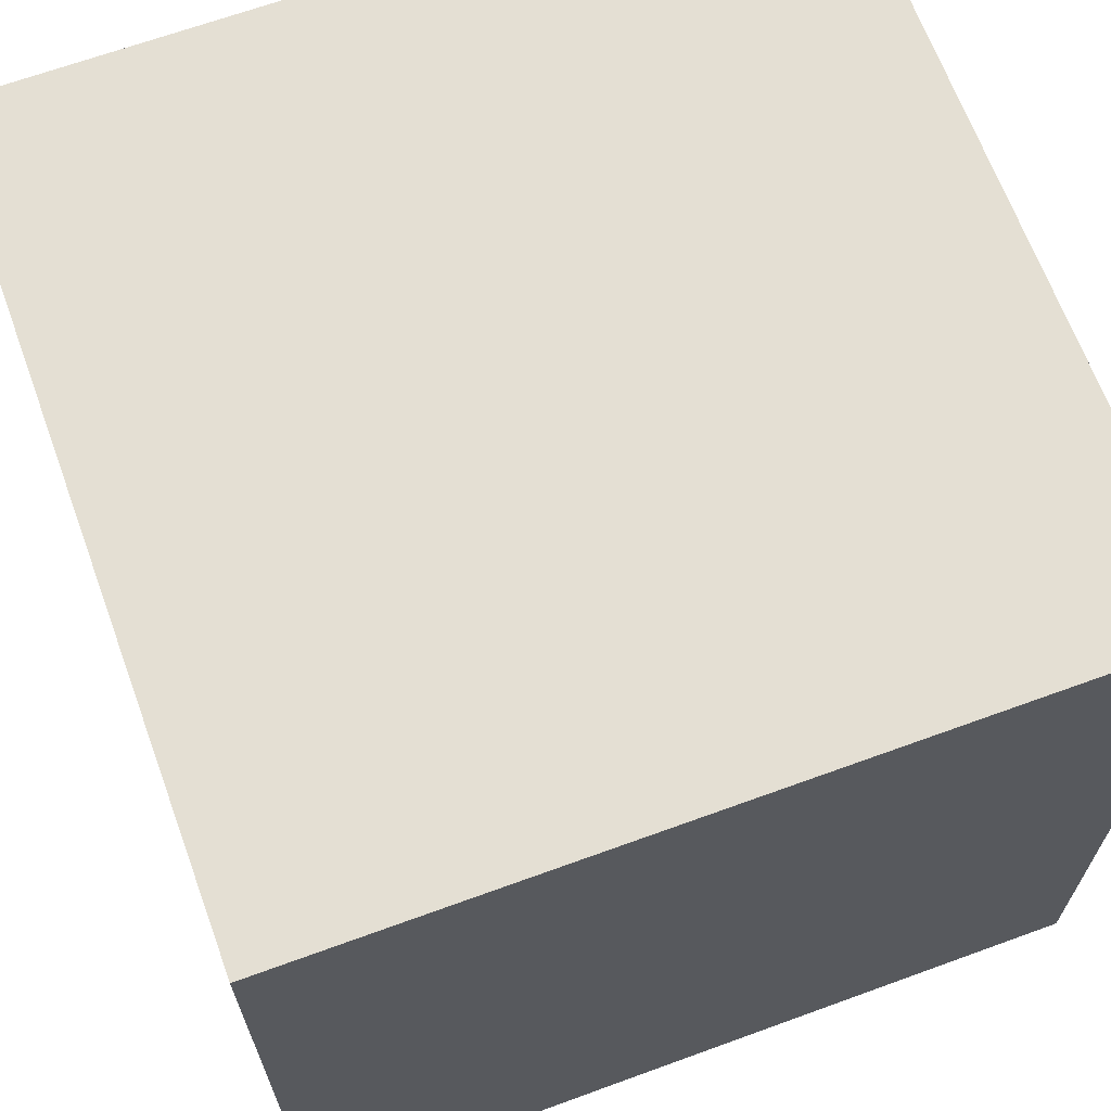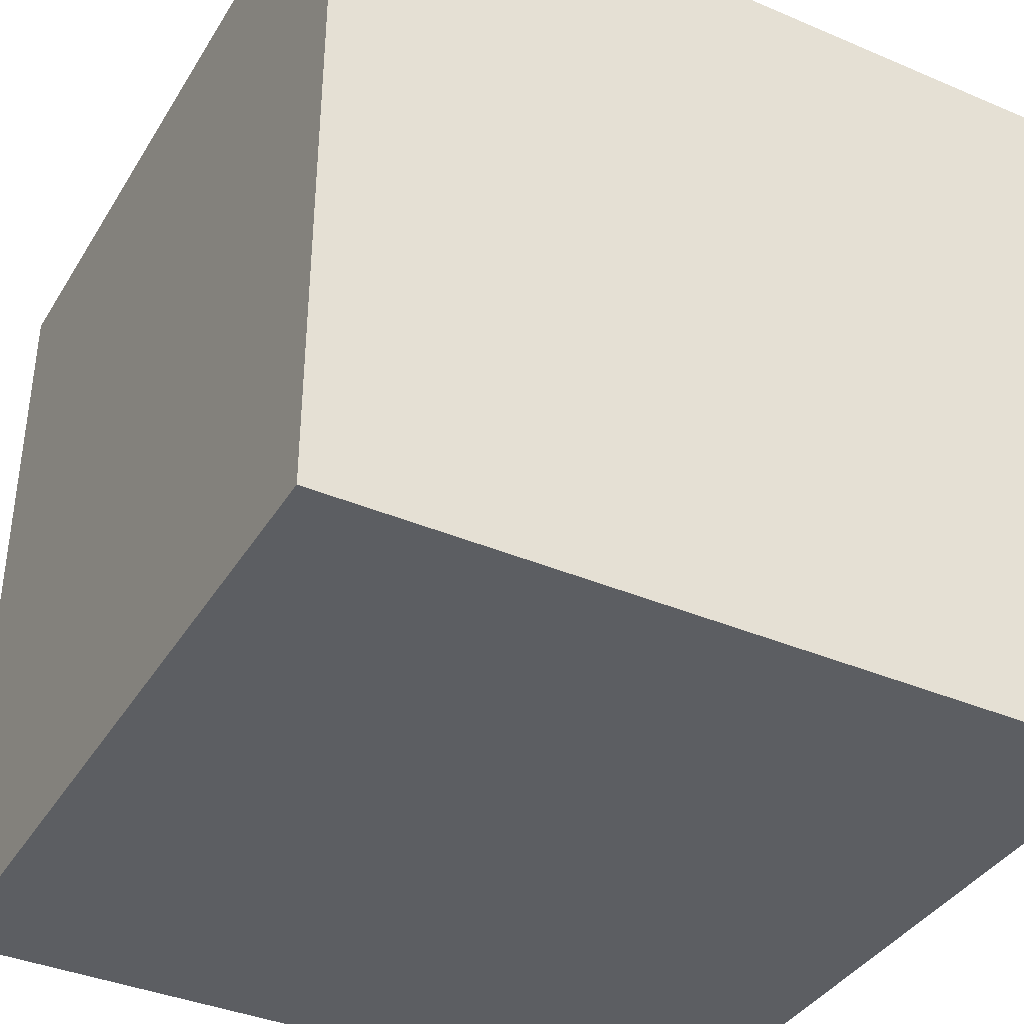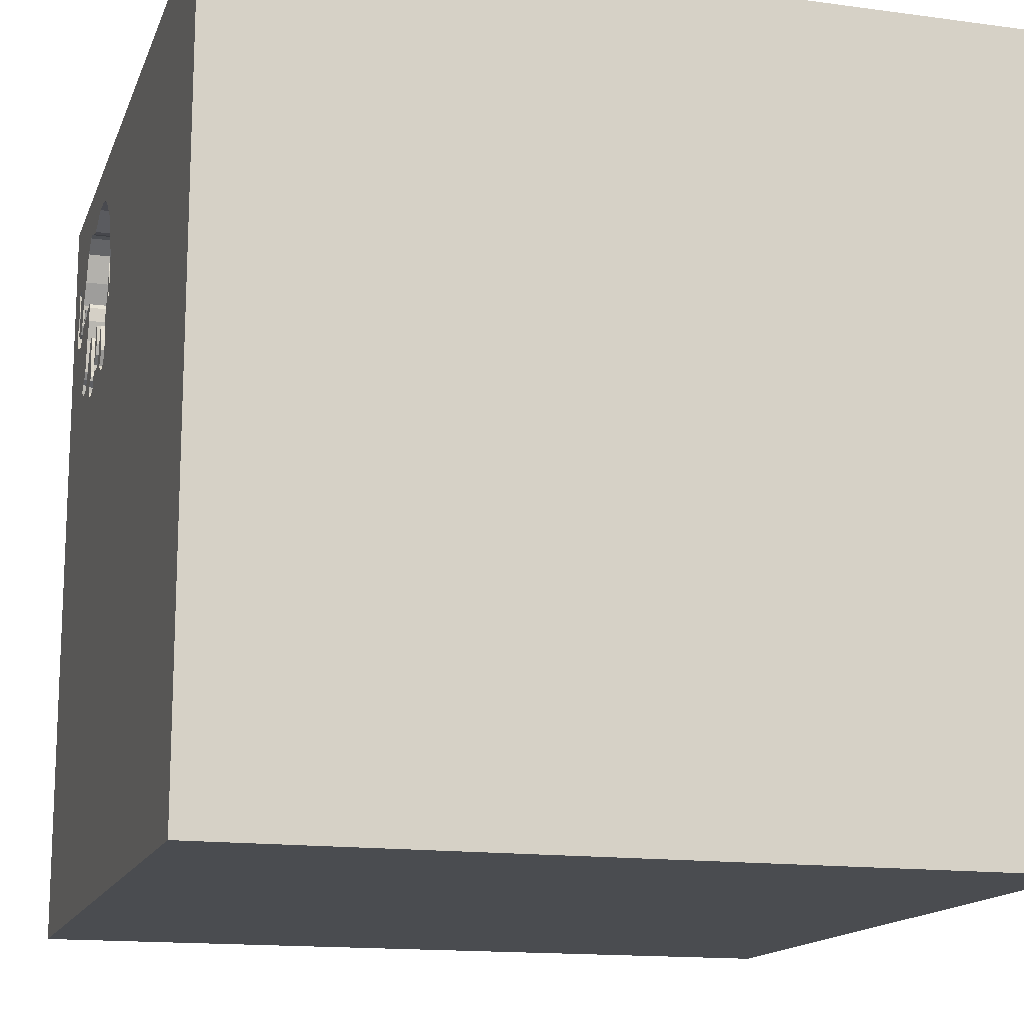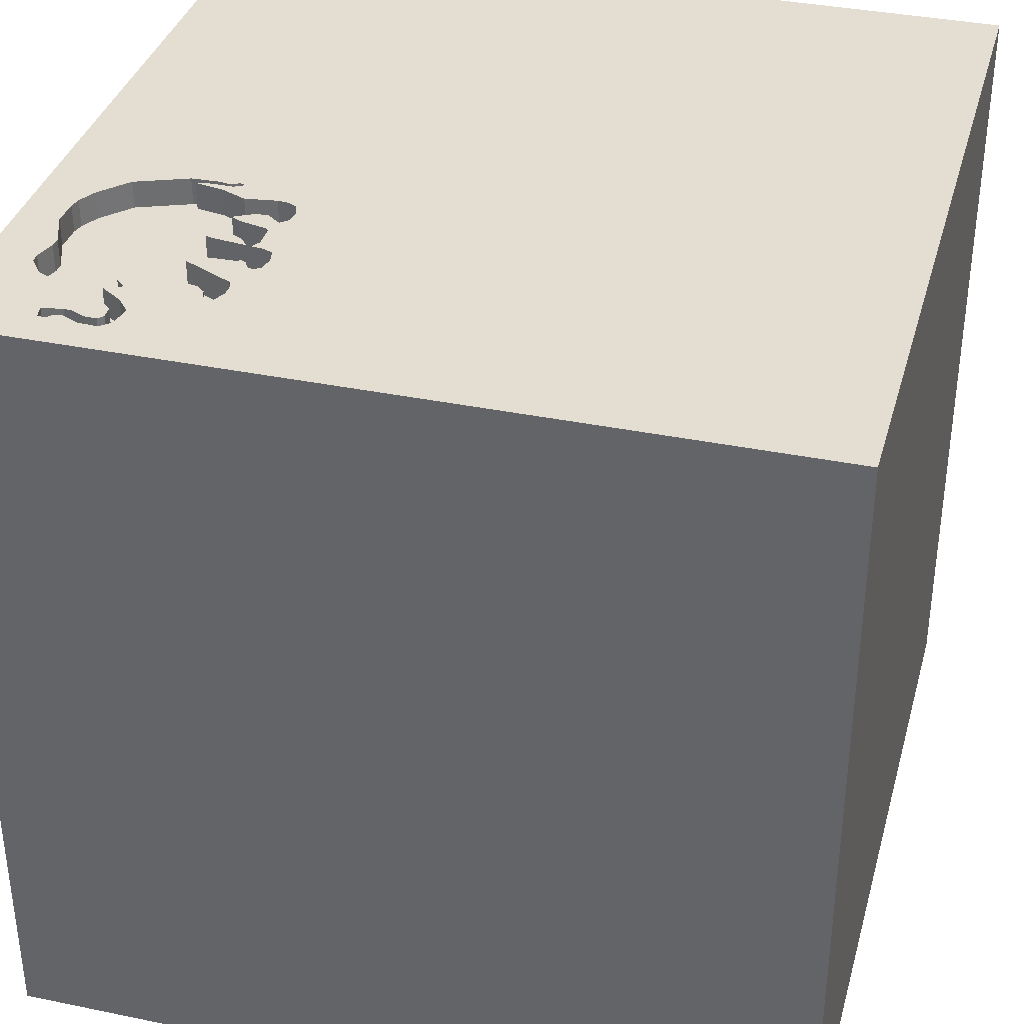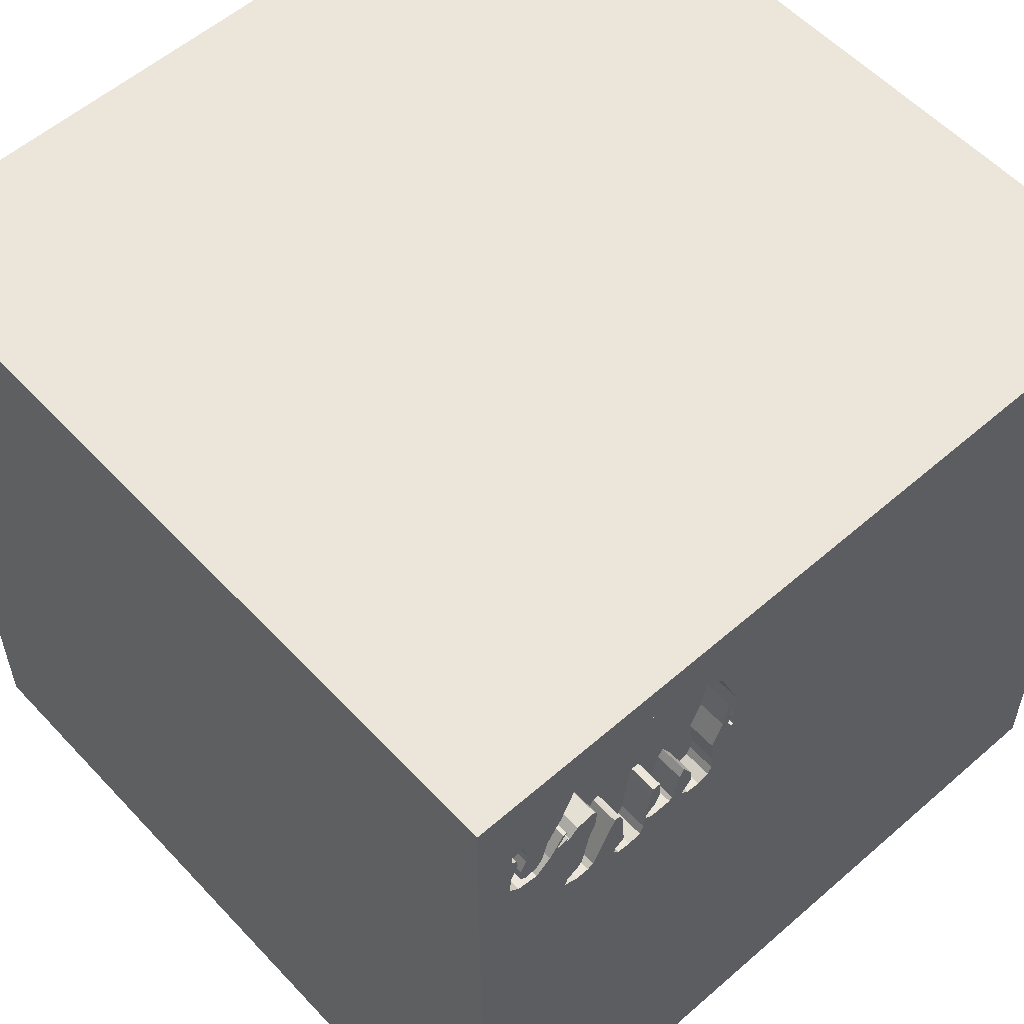
<metadata>
{"format":"obj","ext":"obj","renderer":"f3d","projection":"perspective","resolution":1024,"background":"white","views":[{"elev":66.7,"azim":-110.1,"up":"+Z"},{"elev":-38.2,"azim":61.7,"up":"+Y"},{"elev":-14.9,"azim":-106.3,"up":"+Z"},{"elev":36.1,"azim":105.1,"up":"+Y"},{"elev":56.4,"azim":137.7,"up":"+Z"}]}
</metadata>
<code>
o elephant_154
v 0.8829 1.5 0.657
v 0.8829 1.4 0.657
v 1.017 1.5 0.9375
v 0.9007 1.5 0.5927
v 0.4551 1.5 1.146
v 0.4709 1.5 0.8491
v 1.338 1.5 0.9328
v 1.065 1.5 0.752
v 1.065 1.4 0.752
v 0.7775 1.5 0.7192
v 0.85 1.5 0.5838
v 0.7245 1.5 0.7626
v 0.3953 1.5 0.8514
v 1.182 1.5 1.143
v 0.4949 1.5 0.6164
v 0.7834 1.5 1.348
v 0.7834 1.4 1.348
v 1.137 1.5 0.6792
v 1.137 1.4 0.6792
v 0.91 1.5 1.301
v 0.91 1.4 1.301
v 1.019 1.5 1.327
v 1.019 1.4 1.327
v 0.4231 1.5 0.8664
v 0.4231 1.4 0.8664
v 0.8843 1.5 0.6956
v 0.8843 1.4 0.6956
v 0.7297 1.5 0.7515
v 0.579 1.5 0.731
v 1.329 1.5 1.035
v 1.329 1.4 1.035
v 0.4227 1.5 0.9175
v 0.635 1.5 0.77
v 1.364 1.5 1.178
v 1.364 1.4 1.178
v 0.579 1.4 0.731
v 1.355 1.5 1.071
v 1.124 1.5 0.9861
v 0.4223 1.5 0.9623
v 0.4223 1.4 0.9623
v 0.7799 1.5 0.6923
v 0.1562 0.1562 1.5
v 1.5 1.5 1.5
v 0.4297 -1.5 0.4687
v 0.4687 -1.5 -0
v 0.07812 -1.5 -0.4427
v 1.5 -1.5 -1.5
v -0.03988 1.5 -0.07487
v 0.4063 1.5 1.024
v 0.4167 1.5 1.354
v 0.4023 1.5 0.9186
v 0.635 1.4 0.77
v 1.267 1.5 0.9747
v 1.267 1.4 0.9747
v 1.261 1.5 0.918
v 1.261 1.4 0.918
v 1.091 1.5 0.724
v 1.152 1.5 1.044
v 1.152 1.4 1.044
v -0.1562 1.25 1.5
v -0.1823 -0.4818 1.5
v 0 -1.5 0.05208
v -0.1042 -1.5 1.198
v -0.1042 0.7552 1.5
v 0.6607 1.5 0.6637
v 0.6607 1.4 0.6637
v 0.5752 1.5 0.6877
v 0.5752 1.4 0.6877
v 0.4023 1.4 0.9186
v 1.02 1.5 1.027
v 1.02 1.4 1.027
v 0.7346 1.5 0.8406
v 0.7346 1.4 0.8406
v 0.6167 1.5 0.8003
v 0.6167 1.4 0.8003
v 1.198 -0 1.5
v 1.5 -1.5 1.5
v 1.145 1.5 1.044
v 1.133 1.5 0.1302
v 1.147 1.5 1.031
v 1.164 1.5 1.171
v 1.146 1.5 0.9375
v 1.132 1.5 1.002
v 1.011 1.5 0.9524
v 1.011 1.4 0.9524
v 1.33 1.5 0.9909
v 0.4313 1.5 0.9987
v 0.4313 1.4 0.9987
v 1.304 1.5 1.113
v 1.304 1.4 1.113
v 0.888 1.5 0.8038
v 1.366 1.5 1.149
v 1.311 1.5 0.9725
v 1.37 1.5 1.038
v 0.3972 1.5 0.8353
v 0.3972 1.4 0.8353
v 1.135 1.5 0.986
v 1.135 1.4 0.986
v 0.9451 1.5 1.303
v 1.341 1.5 1.1
v 1.061 1.5 1.022
v 0.7317 1.5 1.347
v 0.9012 1.5 0.8422
v 0.9012 1.4 0.8422
v 1.312 1.5 1.152
v 0.5808 1.5 1.301
v 0.5808 1.4 1.301
v 0.9258 1.5 0.8465
v 0.9258 1.4 0.8465
v -0.4687 0.4297 1.5
v -0.4687 -0 1.5
v -0.4687 -1.5 0.1562
v -0.3906 -1.5 0.625
v -1.5 -0.5729 0.1693
v -1.5 0.1823 -1.094
v -1.5 0.4167 -0.2214
v -1.5 0.1823 1.094
v -1.5 -0 0.4687
v -1.5 -0.05208 -0
v -1.5 -0.1562 -0.4427
v -1.5 1.5 1.5
v -1.5 -1.5 -1.5
v -1.5 1.5 -1.5
v -1.5 0.8333 -0.2083
v 0.6138 1.5 0.6347
v 0.6138 1.4 0.6347
v 0.726 1.5 0.8381
v 0.4911 1.5 0.802
v 0.7566 1.5 0.8417
v 0.7566 1.4 0.8417
v 0.4807 1.5 1.21
v 0.646 1.5 1.337
v 0.646 1.4 1.337
v 0.4506 1.5 0.8962
v 0.4506 1.4 0.8962
v 0.4092 1.5 0.884
v 0.4092 1.4 0.884
v 1.052 1.5 0.8168
v 0.625 0.1562 1.5
v 0.5294 1.5 1.254
v 0.5188 1.5 0.6074
v 0.8766 1.5 0.6725
v 0.8766 1.4 0.6725
v 1.241 1.5 1.004
v 1.319 1.5 1.186
v 1.319 1.4 1.186
v 1.092 1.5 1.018
v 1.092 1.4 1.018
v 1.053 1.5 1.325
v 1.091 1.4 0.724
v 1.037 1.5 0.6528
v 0.4807 1.4 1.21
v 1.124 1.5 0.7117
v 1.01 1.5 1.008
v 1.01 1.4 1.008
v 1.33 1.4 0.9909
v 1.347 1.5 1.133
v 0.4799 1.5 0.6442
v 0.4799 1.4 0.6442
v 0.9007 1.4 0.5927
v 0.9451 1.4 1.303
v 1.111 1.5 0.6665
v 0.8946 1.5 0.823
v 0.6863 1.5 1.346
v 1.5 1.5 -1.5
v 1.5 -0.1221 0.3288
v 1.5 1.5 0.8333
v 0.9136 1.5 0.8496
v 0.726 1.4 0.8381
v 0.9074 1.5 0.8459
v 0.442 1.5 0.9423
v 0.4748 1.5 0.6879
v -0.3068 -0.2157 -1.5
v -1.276 0.05208 1.5
v -1.5 -1.5 1.5
v 0.9823 1.5 0.7292
v 0.6737 1.5 0.6534
v 0.6737 1.4 0.6534
v 0.4748 1.4 0.6879
v 1.138 1.5 1.044
v 1.138 1.4 1.044
v 1.026 1.5 0.9142
v 0.7663 1.5 0.8088
v 0.7663 1.4 0.8088
v 0.7821 1.5 0.6734
v 0.7821 1.4 0.6734
v 0.9198 1.5 0.6185
v 0.9198 1.4 0.6185
v 0.7519 1.5 0.6536
v 0.3953 1.4 0.8514
v 0.7519 1.4 0.6536
v 0.7245 1.4 0.7626
v 1.307 1.5 1.083
v 1.307 1.4 1.083
v 0.85 1.4 0.5838
v 1.37 1.4 1.038
v 0.4949 1.4 0.6164
v 0.7441 1.5 0.7206
v 0.7441 1.4 0.7206
v 0.4086 1.5 0.8381
v 0.9696 1.5 0.7557
v 0.5889 1.5 0.6081
v 0.5889 1.4 0.6081
v 1.366 1.4 1.149
v 0.6863 1.4 1.346
v 1.164 1.4 1.171
v 1.174 1.5 0.9964
v 1.174 1.4 0.9964
v 1.218 1.5 1.089
v 1.218 1.4 1.089
v 0.9131 1.5 0.6384
v 0.5366 1.5 0.6006
v 0.4911 1.4 0.802
v 0.4086 1.4 0.8381
v 1.23 1.5 1.046
v 1.241 1.4 1.004
v 0.7799 1.4 0.6923
v 1.341 1.4 1.1
v 0.4435 1.5 1.117
v 0.9136 1.4 0.8496
v 1.132 1.4 1.002
v 0.5366 1.4 0.6006
v 0.888 1.4 0.8038
v 0.9131 1.4 0.6384
v 1.169 1.5 0.987
v 1.124 1.4 0.9861
v 0.8858 1.5 0.7394
v 0.7889 1.5 0.6269
v 0.7889 1.4 0.6269
v 1.053 1.4 1.325
v 1.124 1.4 0.7117
v 1.04 1.5 0.8761
v 1.04 1.4 0.8761
v 1.013 1.5 0.6648
v 1.013 1.4 0.6648
v 1.207 1.5 0.9634
v 1.207 1.4 0.9634
v 1.338 1.4 0.9328
v 1.169 1.4 0.987
v 1.347 1.4 1.133
v 0.9375 1.5 0.7292
v 0.8032 1.5 0.5932
v 0.8032 1.4 0.5932
v 1.084 1.5 0.6538
v 1.311 1.4 0.9725
v 0.4063 1.4 1.024
v 1.037 1.4 0.6528
v 1.084 1.4 0.6538
v 1.116 1.5 1.278
v 1.116 1.4 1.278
v 1.372 1.5 0.9678
v 1.372 1.4 0.9678
f 175 174 121
f 121 117 175
f 63 77 175
f 175 114 122
f 175 112 113
f 113 63 175
f 175 111 174
f 117 118 175
f 77 61 175
f 61 111 175
f 122 112 175
f 118 114 175
f 111 121 174
f 117 121 118
f 113 77 63
f 111 110 121
f 118 119 114
f 112 62 113
f 113 44 77
f 61 42 111
f 119 122 114
f 119 120 122
f 62 44 113
f 121 119 118
f 122 46 112
f 77 42 61
f 42 110 111
f 121 116 119
f 46 62 112
f 62 45 44
f 77 139 42
f 42 64 110
f 116 120 119
f 64 121 110
f 121 124 116
f 46 45 62
f 45 77 44
f 77 76 139
f 42 43 64
f 64 60 121
f 46 47 45
f 139 43 42
f 120 115 122
f 116 115 120
f 45 47 77
f 43 60 64
f 76 43 139
f 48 123 121
f 124 123 116
f 123 115 116
f 122 47 46
f 166 43 77
f 43 76 77
f 121 123 124
f 49 48 121
f 47 122 173
f 43 121 60
f 50 49 121
f 51 48 49
f 123 122 115
f 5 49 50
f 50 131 5
f 48 51 13
f 48 13 95
f 200 128 48
f 48 95 200
f 173 122 123
f 50 140 131
f 5 219 49
f 51 136 13
f 48 128 172
f 15 141 48
f 48 172 158
f 48 158 15
f 32 171 134
f 6 128 200
f 32 134 6
f 6 200 24
f 24 32 6
f 166 77 47
f 102 50 121
f 140 50 106
f 48 141 212
f 202 125 48
f 48 212 202
f 39 87 171
f 32 39 171
f 50 102 164
f 50 164 132
f 50 132 106
f 189 48 125
f 125 67 29
f 177 189 125
f 29 33 65
f 65 177 125
f 125 29 65
f 16 102 121
f 11 79 48
f 185 41 10
f 185 10 228
f 189 185 228
f 242 11 48
f 228 242 48
f 48 189 228
f 29 74 33
f 16 121 43
f 16 99 20
f 26 227 241
f 79 11 4
f 142 26 241
f 79 4 187
f 1 142 241
f 241 79 187
f 241 187 211
f 211 1 241
f 41 198 10
f 227 91 241
f 183 10 198
f 72 129 183
f 198 28 127
f 127 72 183
f 198 127 183
f 22 99 16
f 43 81 249
f 22 16 43
f 149 22 43
f 43 249 149
f 241 176 234
f 79 241 234
f 79 234 151
f 153 57 55
f 79 151 244
f 18 153 55
f 18 55 79
f 244 162 18
f 79 244 18
f 108 241 91
f 163 103 170
f 108 91 163
f 163 170 168
f 163 168 108
f 28 12 127
f 81 43 145
f 145 105 14
f 14 81 145
f 176 241 108
f 108 201 176
f 138 55 57
f 57 8 138
f 43 34 145
f 86 93 209
f 209 14 105
f 209 105 89
f 209 89 193
f 193 30 86
f 209 193 86
f 82 55 138
f 232 182 3
f 82 138 232
f 232 3 82
f 167 43 166
f 34 167 92
f 215 209 93
f 215 93 53
f 53 144 215
f 165 79 55
f 101 82 3
f 154 70 101
f 3 84 154
f 3 154 101
f 165 48 79
f 165 123 48
f 165 173 123
f 165 47 173
f 165 167 166
f 167 34 43
f 165 55 167
f 82 101 147
f 97 83 82
f 82 147 38
f 82 38 97
f 165 166 47
f 37 157 92
f 37 92 167
f 167 7 251
f 94 37 167
f 167 251 94
f 167 55 7
f 82 83 225
f 236 55 82
f 80 78 58
f 82 225 207
f 236 82 207
f 207 80 58
f 207 58 236
f 37 100 157
f 78 80 180
f 204 240 35
f 240 204 92
f 92 157 240
f 204 35 92
f 146 35 240
f 157 100 240
f 34 92 35
f 35 146 145
f 145 34 35
f 240 90 146
f 218 240 100
f 240 218 90
f 146 90 105
f 105 145 146
f 218 100 37
f 194 90 218
f 90 89 105
f 37 94 196
f 196 218 37
f 193 89 90
f 90 194 193
f 31 194 218
f 196 31 218
f 194 31 193
f 156 31 196
f 94 251 252
f 252 196 94
f 30 193 31
f 31 156 30
f 156 196 252
f 251 7 252
f 86 30 156
f 156 252 238
f 238 252 7
f 156 245 86
f 238 245 156
f 93 86 245
f 238 56 245
f 7 55 56
f 56 238 7
f 53 93 245
f 245 54 53
f 54 245 56
f 54 56 237
f 55 236 237
f 237 56 55
f 144 53 54
f 54 216 144
f 54 237 216
f 236 58 237
f 59 216 237
f 59 237 58
f 215 144 216
f 216 210 215
f 216 59 210
f 59 58 78
f 209 215 210
f 206 210 59
f 78 180 181
f 181 59 78
f 14 209 210
f 210 206 14
f 181 206 59
f 181 180 80
f 206 81 14
f 181 71 206
f 80 207 208
f 208 181 80
f 206 250 81
f 71 181 148
f 250 206 71
f 181 208 221
f 207 225 208
f 249 81 250
f 101 70 71
f 71 148 101
f 221 148 181
f 71 161 250
f 221 208 239
f 239 208 225
f 149 249 250
f 250 230 149
f 148 147 101
f 70 154 71
f 221 226 148
f 71 21 161
f 23 250 161
f 221 239 83
f 225 83 239
f 23 230 250
f 38 147 148
f 148 226 38
f 155 71 154
f 221 98 226
f 155 21 71
f 161 21 99
f 99 22 23
f 23 161 99
f 83 97 221
f 230 23 149
f 154 84 155
f 98 221 97
f 226 98 38
f 155 130 21
f 20 99 21
f 22 149 23
f 85 155 84
f 97 38 98
f 220 130 155
f 130 17 21
f 16 20 21
f 21 17 16
f 220 155 85
f 85 84 3
f 3 182 85
f 220 104 130
f 130 205 17
f 220 85 109
f 182 232 233
f 233 85 182
f 170 103 104
f 104 220 170
f 223 130 104
f 130 73 205
f 17 205 102
f 102 16 17
f 220 109 168
f 109 85 233
f 233 232 138
f 168 170 220
f 103 163 104
f 223 184 130
f 163 91 223
f 223 104 163
f 73 130 72
f 205 73 107
f 205 164 102
f 108 168 109
f 109 233 9
f 138 8 9
f 9 233 138
f 184 223 27
f 183 129 130
f 130 184 183
f 91 227 223
f 129 72 130
f 72 127 73
f 107 133 205
f 152 107 73
f 205 133 164
f 109 235 201
f 201 108 109
f 9 235 109
f 8 57 9
f 229 184 27
f 27 223 227
f 227 26 27
f 169 73 127
f 106 132 133
f 133 107 106
f 107 152 140
f 140 106 107
f 169 152 73
f 132 164 133
f 235 234 176
f 176 201 235
f 150 235 9
f 150 9 57
f 184 229 10
f 10 183 184
f 27 143 229
f 127 12 169
f 152 131 140
f 169 88 152
f 151 234 235
f 235 247 151
f 247 235 150
f 229 228 10
f 26 142 143
f 143 27 26
f 229 143 2
f 192 169 12
f 152 246 219
f 152 219 5
f 5 131 152
f 88 169 75
f 88 246 152
f 150 248 247
f 57 153 231
f 231 150 57
f 229 243 228
f 142 1 143
f 2 195 229
f 2 143 1
f 52 169 192
f 192 12 28
f 49 219 246
f 88 75 135
f 169 52 75
f 246 88 40
f 244 151 247
f 247 248 244
f 248 150 231
f 242 228 243
f 195 243 229
f 160 195 2
f 52 192 66
f 199 192 28
f 28 198 199
f 246 69 49
f 171 87 88
f 88 135 171
f 135 75 213
f 33 74 75
f 75 52 33
f 40 69 246
f 40 88 39
f 248 231 19
f 153 18 19
f 19 231 153
f 11 242 243
f 243 195 11
f 195 160 11
f 224 160 2
f 1 211 224
f 224 2 1
f 52 66 33
f 199 66 192
f 51 49 69
f 135 134 171
f 87 39 88
f 6 134 135
f 135 213 6
f 36 213 75
f 74 29 75
f 25 69 40
f 40 39 32
f 162 244 248
f 248 19 162
f 18 162 19
f 4 11 160
f 188 160 224
f 65 33 66
f 66 199 178
f 198 41 217
f 217 199 198
f 69 137 51
f 128 6 213
f 36 179 213
f 36 75 29
f 137 69 25
f 32 24 25
f 25 40 32
f 160 188 4
f 211 187 188
f 188 224 211
f 66 178 65
f 191 178 199
f 199 217 191
f 136 51 137
f 213 179 128
f 179 36 68
f 25 190 137
f 24 200 25
f 187 4 188
f 177 65 178
f 189 177 178
f 178 191 189
f 186 191 217
f 186 217 41
f 41 185 186
f 13 136 137
f 137 190 13
f 179 172 128
f 68 159 179
f 29 67 68
f 68 36 29
f 190 25 214
f 214 25 200
f 191 186 189
f 185 189 186
f 179 159 172
f 197 159 68
f 214 96 190
f 190 96 13
f 158 172 159
f 15 158 159
f 159 197 15
f 197 68 222
f 126 68 67
f 67 125 126
f 200 95 96
f 96 214 200
f 95 13 96
f 141 15 197
f 197 222 141
f 68 203 222
f 68 126 203
f 125 202 126
f 222 212 141
f 222 203 212
f 203 126 202
f 202 212 203

</code>
